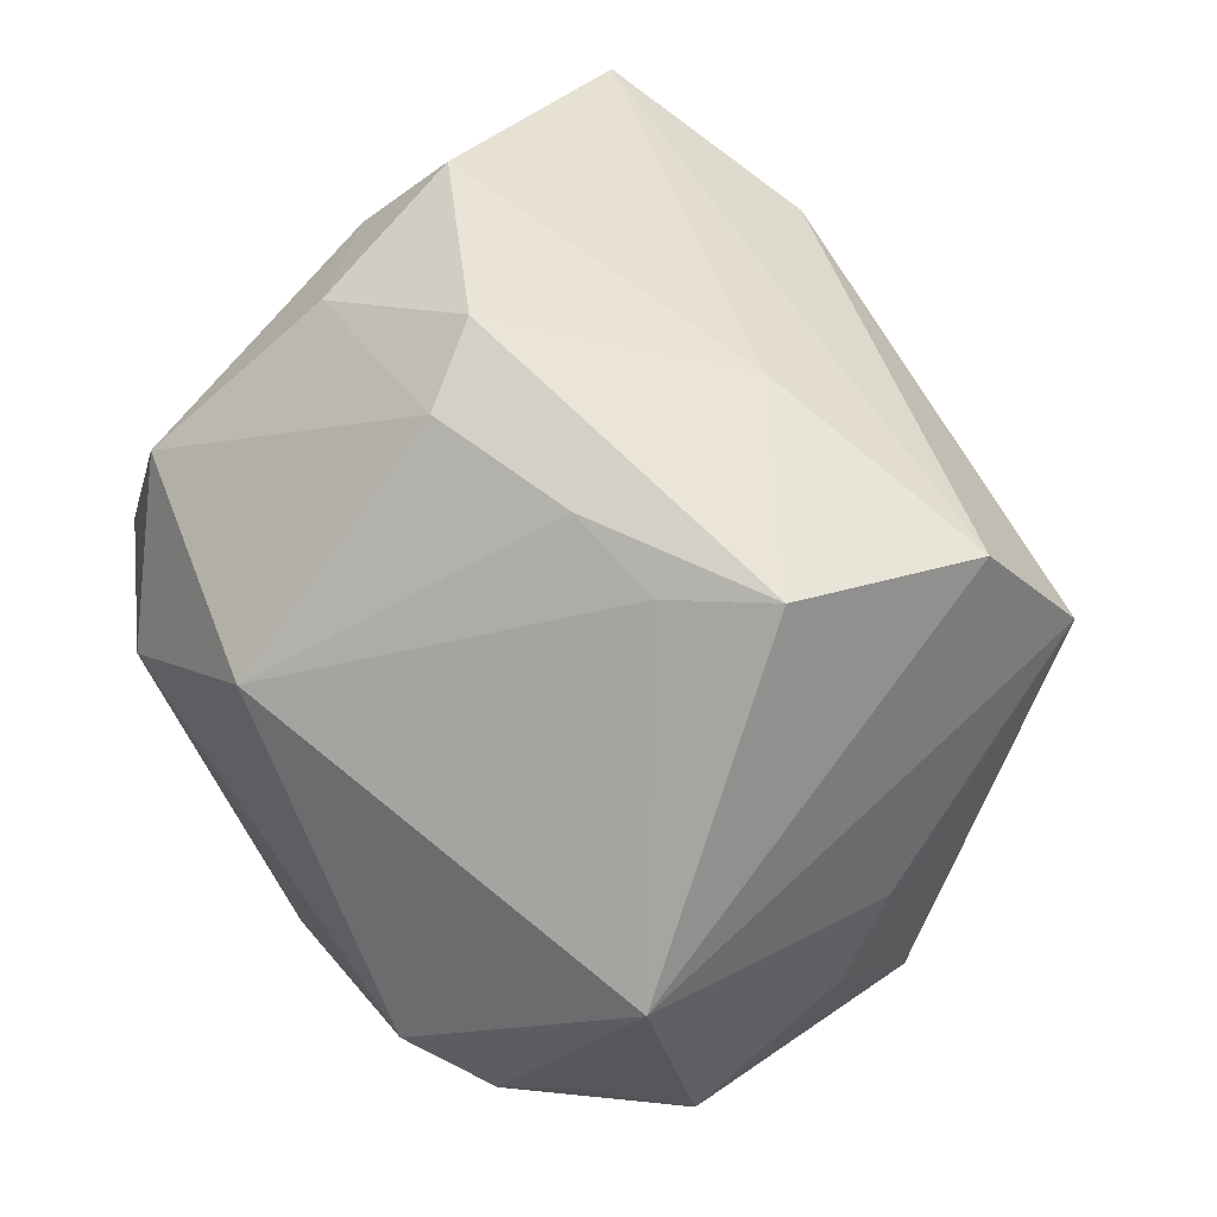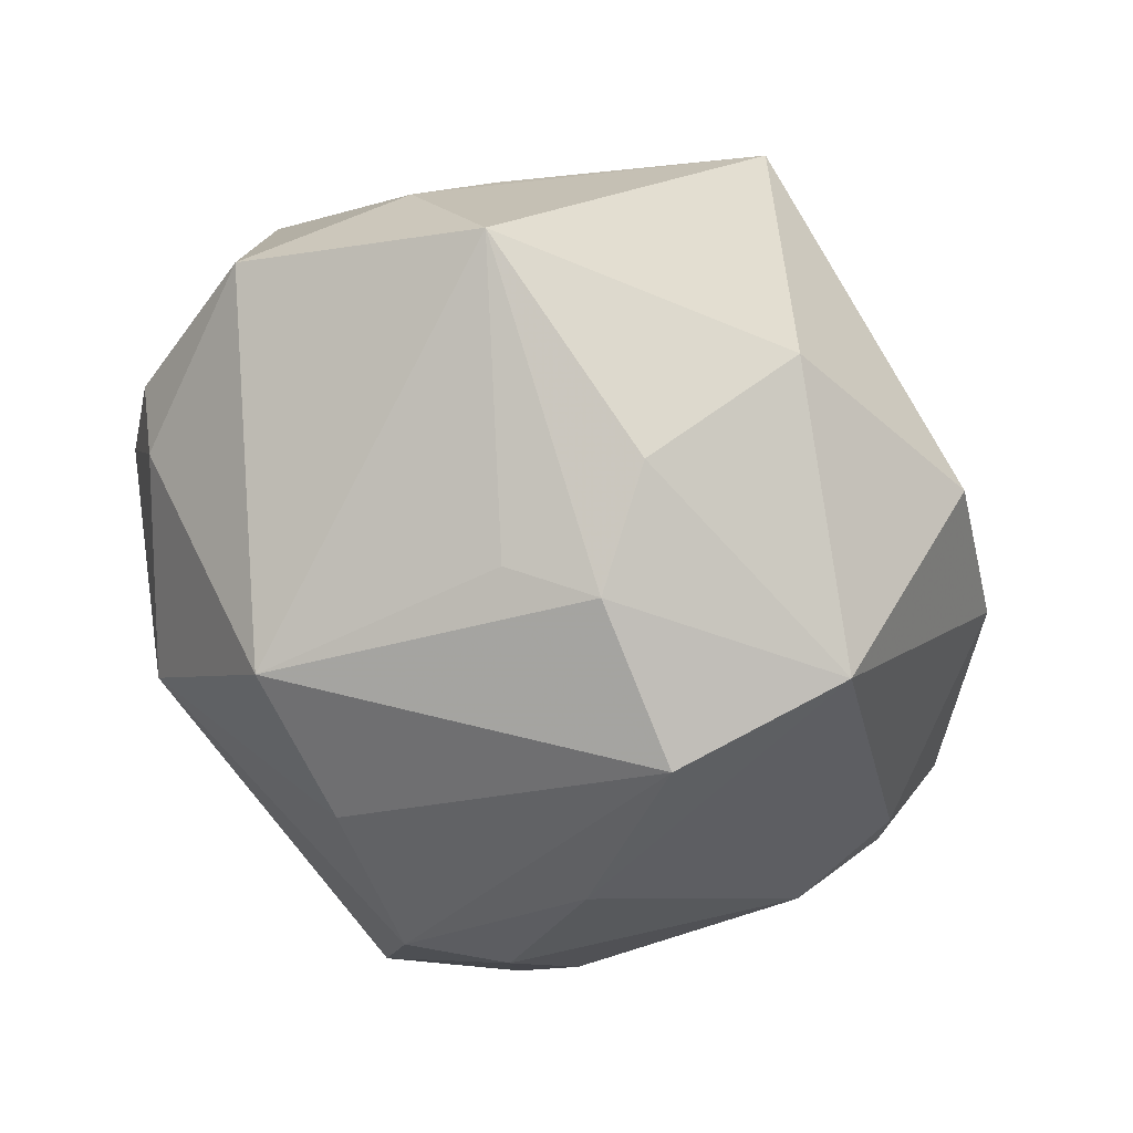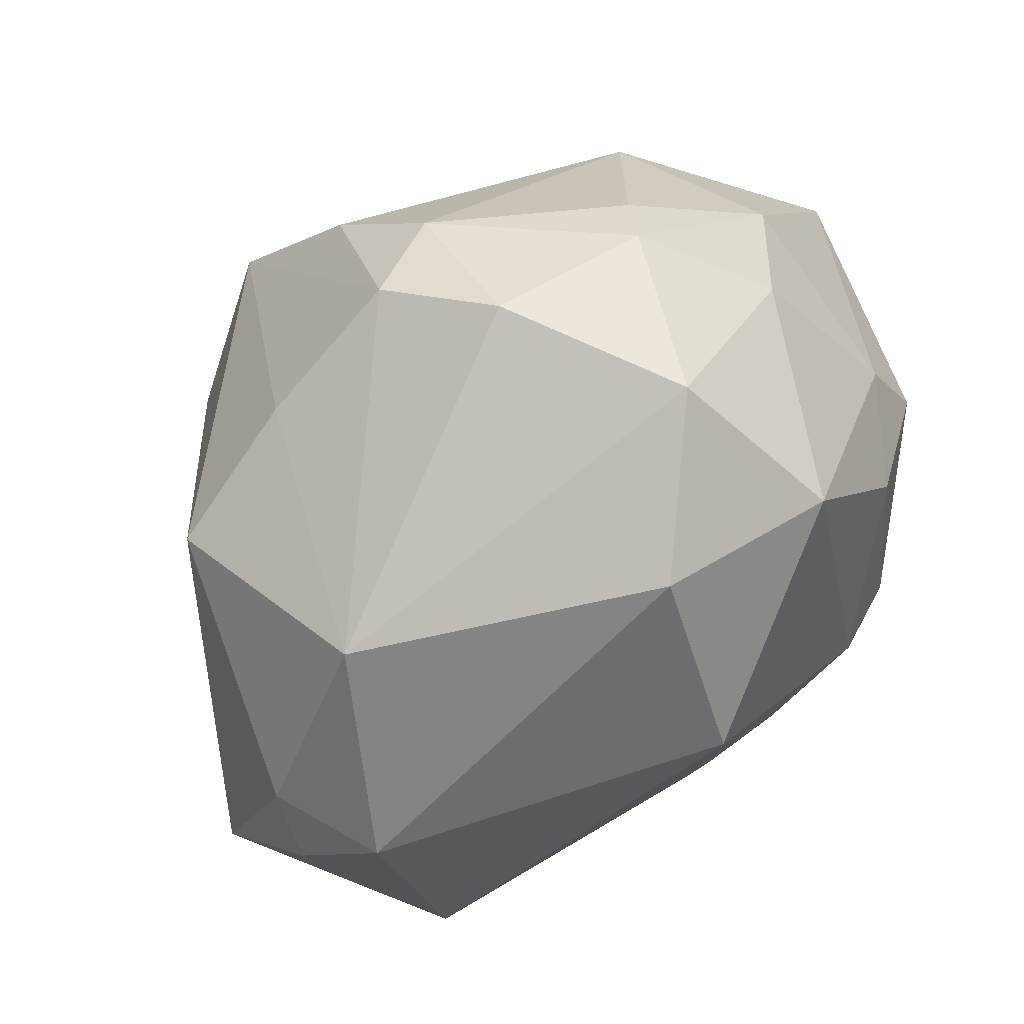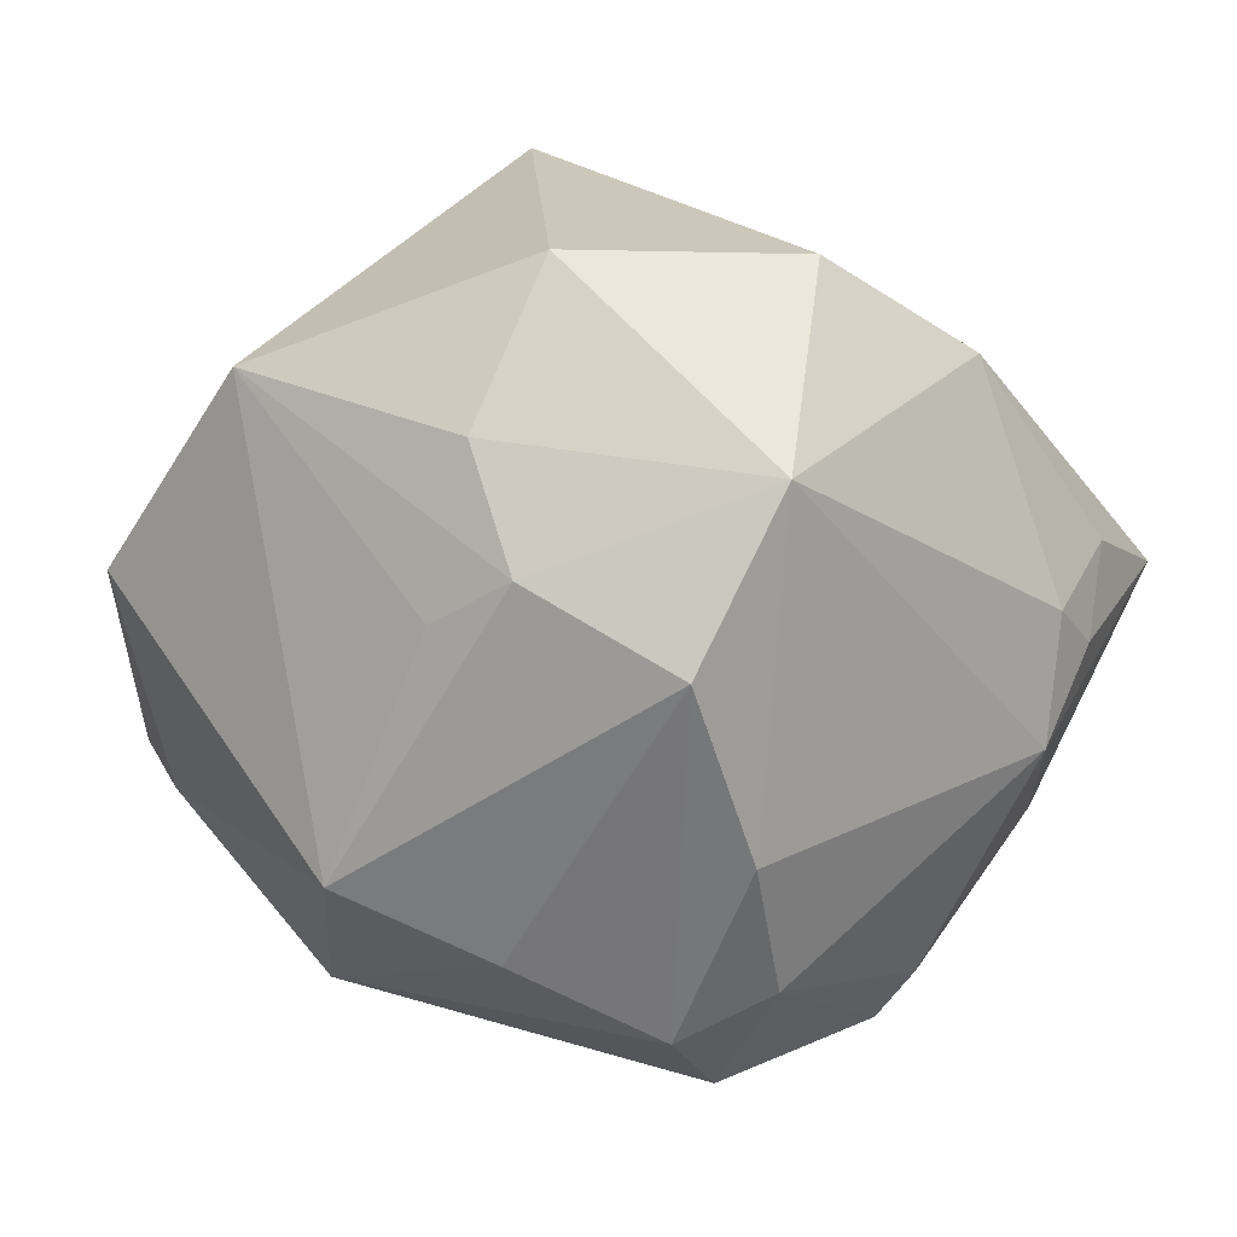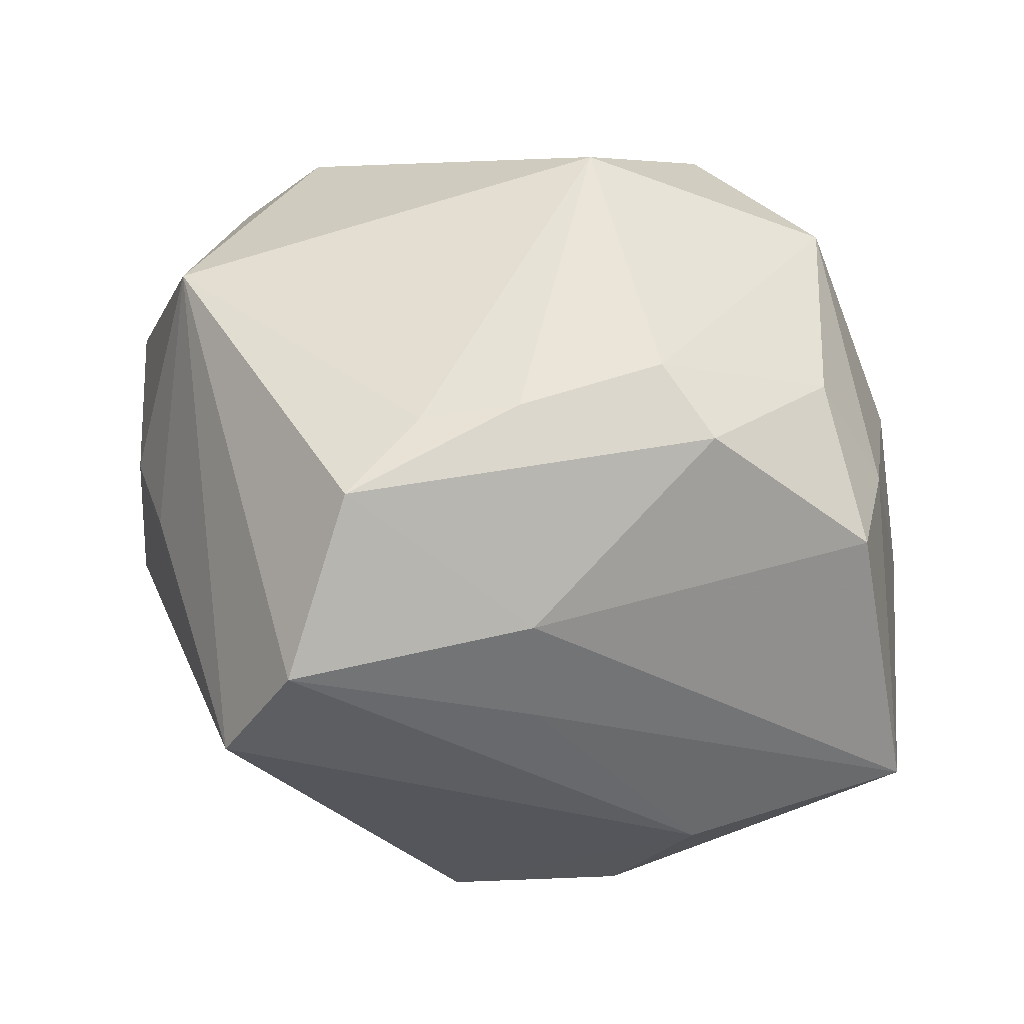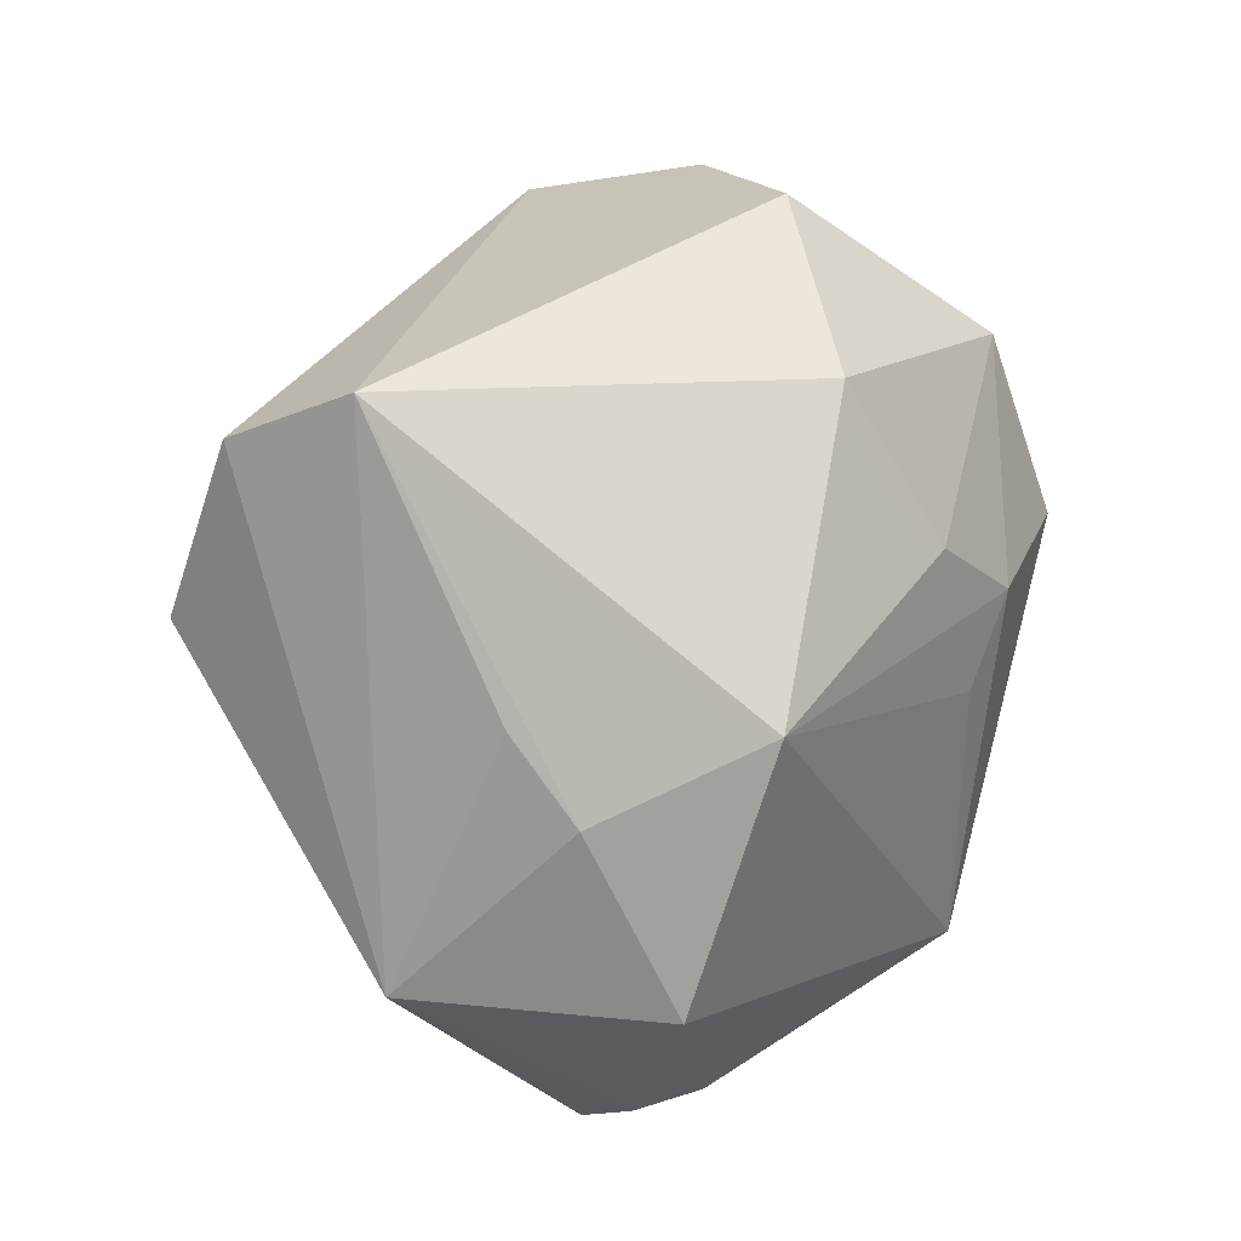
<metadata>
{"format":"obj","ext":"obj","renderer":"f3d","projection":"perspective","resolution":1024,"background":"white","views":[{"elev":75.9,"azim":61.9,"up":"+Z"},{"elev":-59.5,"azim":113.1,"up":"+Z"},{"elev":-70.3,"azim":-129.0,"up":"+Y"},{"elev":-71.5,"azim":154.5,"up":"+Z"},{"elev":78.7,"azim":-172.1,"up":"+Z"},{"elev":25.9,"azim":88.0,"up":"+Y"}]}
</metadata>
<code>
v -0.001585 0.02286 -0.02857
v -0.03037 -0.01156 -0.01303
v -0.01076 -0.007484 0.02997
v -0.02979 0.02276 -0.002441
v 0.02983 -0.02464 -0.0004268
v -0.03677 0.02078 0.007457
v -0.03131 -0.00361 0.0156
v 0.001201 0.03486 -0.01256
v 0.032 -0.01317 0.01686
v -0.002378 -0.02805 0.01986
v 0.03806 -0.01188 -0.003606
v -0.01196 -0.03382 0.005439
v 0.009593 -0.03238 -0.01082
v -0.02462 -0.02938 -0.003128
v 0.01228 0.00826 -0.02848
v 0.0084 -7.496e-05 0.03027
v -0.000997 0.008362 -0.03351
v -0.004363 0.0216 0.02002
v 0.01604 0.001833 -0.02546
v 0.02141 0.02787 0.01796
v -0.01347 0.03251 -0.007358
v -0.03016 0.003456 0.02191
v 0.03558 0.008763 -0.01014
v 0.01331 0.007411 0.03233
v -0.01938 -0.02457 -0.01812
v -0.01852 -0.01265 -0.02559
v 0.03535 0.001752 0.003315
v 0.01887 0.0146 -0.02269
v 0.01604 0.02244 0.02744
v -0.01587 -0.001762 0.03034
v -0.01321 -0.01964 -0.02586
v -0.03075 0.008738 -0.01321
v -0.03261 -0.01267 0.0009972
v 0.01444 -0.0195 -0.02509
v -0.02354 -0.02578 0.01279
v 0.0004168 -0.002201 0.03094
v 0.03183 0.007546 0.008137
v 0.03253 -0.01983 0.0005358
v -0.01171 -0.00303 -0.03017
v 0.02643 -0.02521 -0.005777
v -0.03117 0.01641 -0.008167
v -0.02713 0.01857 -0.01176
v 0.02345 -0.02941 0.003134
v -0.02968 -0.01695 -0.01173
v 0.0005425 -0.01916 -0.0262
v -0.003226 0.01529 0.02664
v -0.01952 0.02871 0.005948
v 0.01884 0.02745 -0.01525
v -0.03555 0.0003843 -0.0009512
v -0.02502 -0.00969 0.02151
f 32 49 6
f 2 49 32
f 20 8 47
f 47 29 20
f 45 13 31
f 17 45 31
f 27 23 20
f 48 8 20
f 20 23 48
f 34 45 17
f 34 13 45
f 3 50 35
f 35 10 3
f 44 49 2
f 6 49 7
f 7 35 50
f 14 13 12
f 12 35 14
f 10 35 12
f 10 12 43
f 43 12 13
f 2 32 26
f 26 44 2
f 23 27 11
f 11 34 23
f 37 27 20
f 28 48 23
f 18 47 6
f 29 47 18
f 30 50 3
f 14 44 25
f 25 13 14
f 25 31 13
f 25 26 31
f 44 26 25
f 33 7 49
f 35 7 33
f 14 35 33
f 33 44 14
f 49 44 33
f 41 32 6
f 41 42 32
f 6 4 41
f 41 4 42
f 42 4 21
f 21 47 8
f 6 47 21
f 21 4 6
f 32 42 1
f 42 21 1
f 1 21 8
f 8 48 1
f 48 28 1
f 39 26 32
f 39 1 17
f 32 1 39
f 17 31 39
f 31 26 39
f 40 11 5
f 34 11 40
f 13 34 40
f 5 43 40
f 40 43 13
f 15 28 23
f 15 34 17
f 17 1 15
f 15 1 28
f 50 30 22
f 22 7 50
f 6 7 22
f 9 16 10
f 24 16 9
f 10 43 9
f 9 43 5
f 9 11 27
f 27 37 9
f 29 24 9
f 20 29 9
f 9 37 20
f 36 30 3
f 36 24 30
f 36 16 24
f 3 10 36
f 10 16 36
f 23 34 19
f 19 15 23
f 34 15 19
f 46 22 30
f 46 24 29
f 30 24 46
f 29 18 46
f 46 18 6
f 6 22 46
f 5 11 38
f 38 9 5
f 11 9 38

</code>
